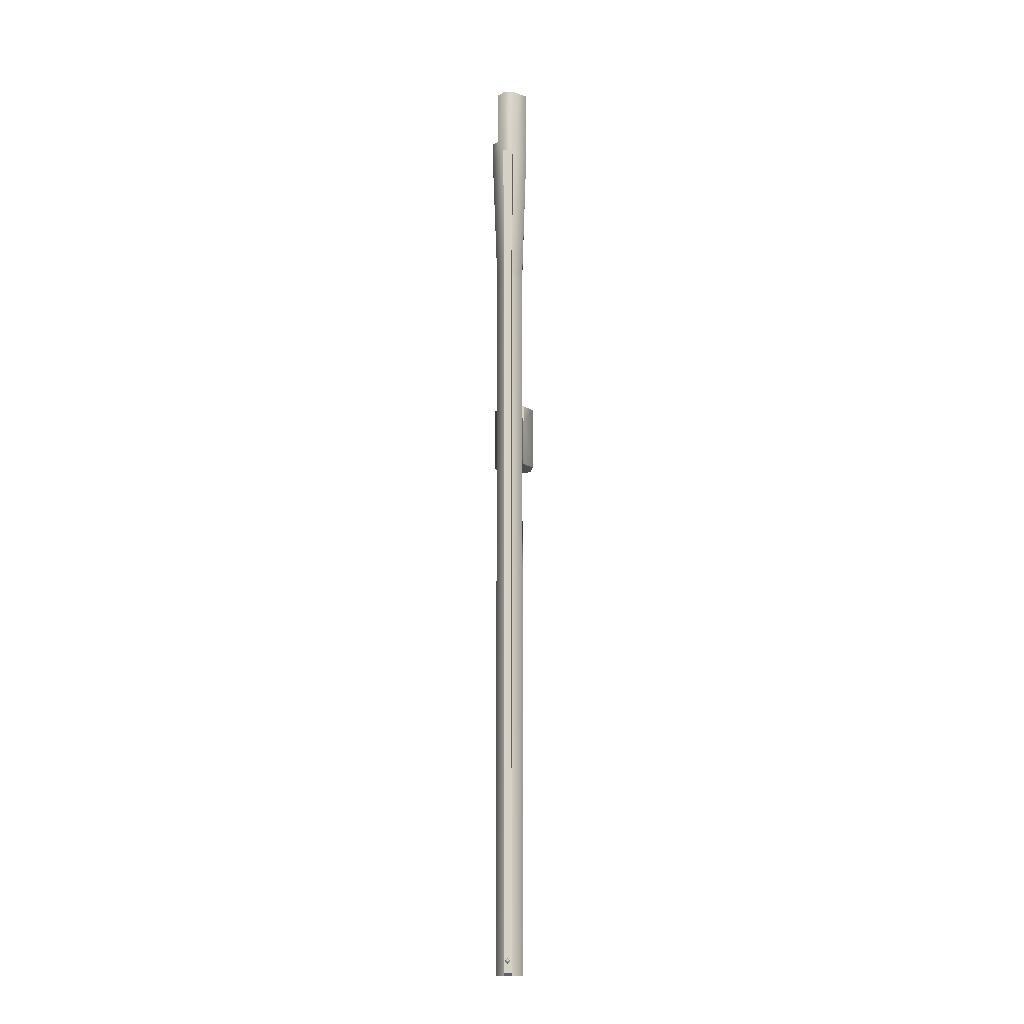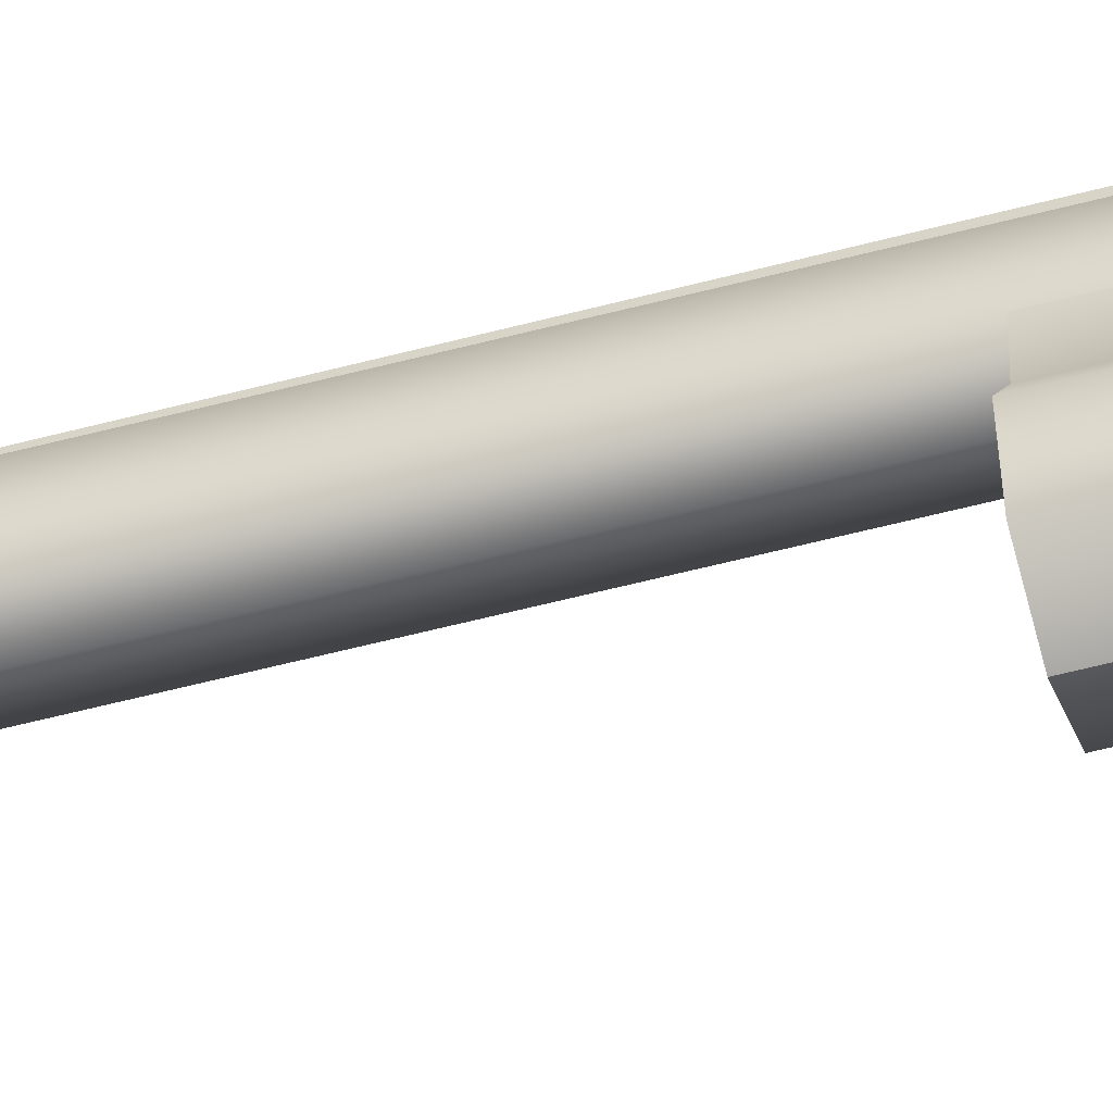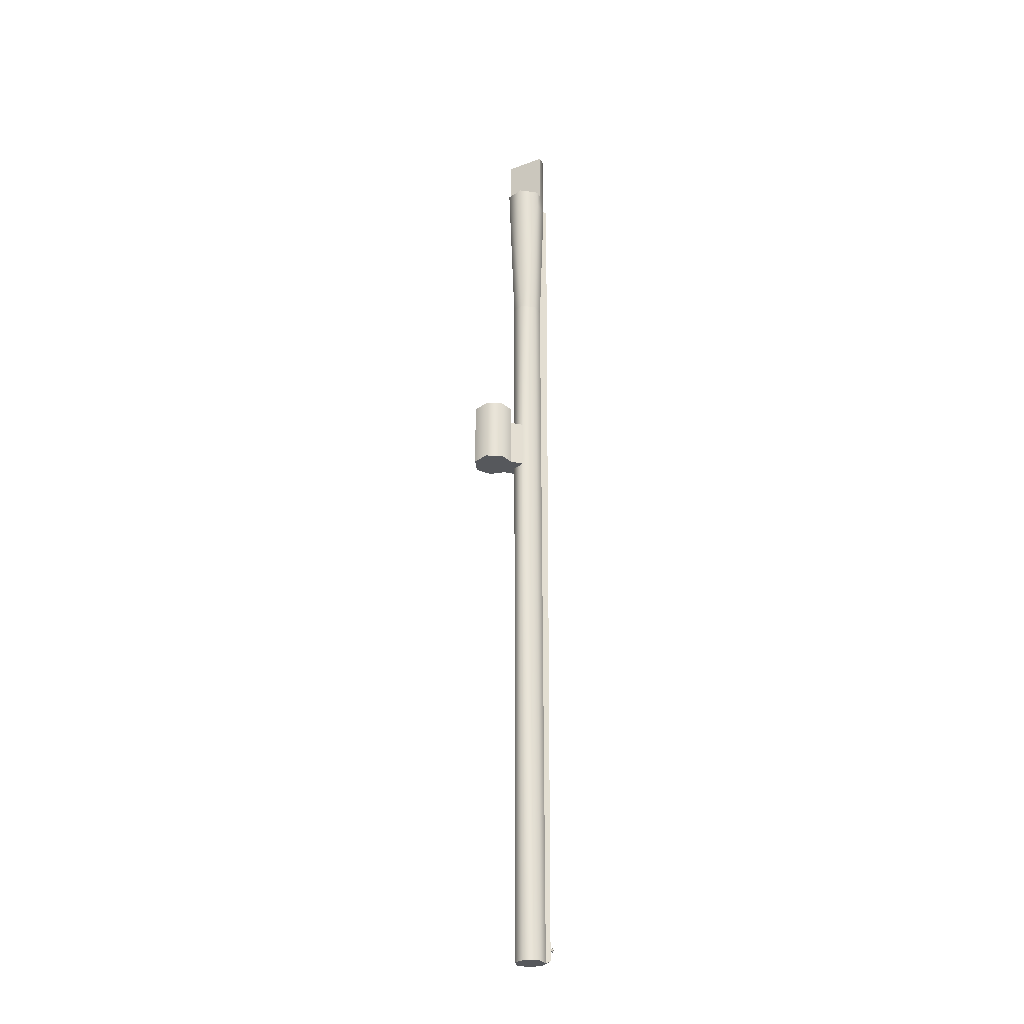
<metadata>
{"format":"obj","ext":"obj","renderer":"f3d","projection":"perspective","resolution":1024,"background":"white","views":[{"elev":-15.7,"azim":6.5,"up":"+Y"},{"elev":-53.4,"azim":106.0,"up":"+Z"},{"elev":-28.2,"azim":-108.4,"up":"+Y"}]}
</metadata>
<code>
g barrel_mr153_710mm_LOD1
v 2.973e-05 -0.2313 -0.01165
v 2.976e-05 -0.1109 -0.01165
v -0.009252 -0.1109 -0.007182
v -0.009253 -0.2313 -0.007182
v -0.01041 -0.1109 0.004074
v -0.009253 -0.2686 -0.007182
v -0.01041 -0.6761 0.004074
v -0.002885 -0.6761 0.01092
v -0.002885 -0.1109 0.01091
v -0.009253 -0.6761 -0.007181
v 2.963e-05 -0.6761 -0.01165
v 2.972e-05 -0.2686 -0.01165
v 2.973e-05 -0.2313 -0.01165
v 0.009307 -0.2313 -0.007172
v 2.976e-05 -0.1109 -0.01165
v 0.009307 -0.1109 -0.007172
v 0.01046 -0.1109 0.004086
v 0.009307 -0.2686 -0.007172
v 0.01046 -0.6761 0.004087
v 0.009307 -0.6761 -0.007171
v 0.002921 -0.1109 0.01092
v 0.002921 -0.6761 0.01092
v 2.972e-05 -0.2686 -0.01165
v 2.963e-05 -0.6761 -0.01165
v -0.002892 -0.111 0.01713
v 0.002914 -0.111 0.01713
v 0.002914 -0.6741 0.01457
v -0.002892 -0.6741 0.01456
v 0.004008 -0.0005437 0.01744
v -0.00399 -0.0005437 0.01744
v -0.01041 -0.6761 0.004074
v 0.01046 -0.6761 0.004087
v 0.009307 -0.6761 -0.007171
v -0.009253 -0.6761 -0.007181
v -0.002885 -0.6761 0.01092
v 0.002921 -0.6761 0.01092
v 2.963e-05 -0.6761 -0.01165
v -0.009252 -0.1109 -0.007182
v 2.976e-05 -0.1109 -0.01165
v 3.216e-05 0.01164 -0.01626
v -0.01275 0.01164 -0.01011
v -0.01435 -0.001645 0.005396
v -0.01041 -0.1109 0.004074
v -0.01435 0.01164 0.005396
v 2.976e-05 -0.1109 -0.01165
v 0.009307 -0.1109 -0.007172
v 3.216e-05 0.01164 -0.01626
v 0.01281 0.01164 -0.01009
v 0.01439 -0.001645 0.005413
v 0.01046 -0.1109 0.004086
v 0.002921 -0.1109 0.01092
v 0.004015 -0.0004985 0.01483
v 0.01439 0.05572 0.005413
v 0.004015 0.05572 0.01483
v 0.01281 0.05572 -0.0101
v -0.01435 -0.001645 0.005396
v -0.003983 -0.0004985 0.01482
v -0.002885 -0.1109 0.01091
v -0.01041 -0.1109 0.004074
v -0.009279 0.01164 0.01001
v -0.01435 0.01164 0.005396
v -0.003983 0.05572 0.01482
v 0.004015 -0.0004985 0.01483
v 0.004015 0.05572 0.01483
v -0.009313 0.05572 0.009975
v -0.01435 0.01164 0.005396
v -0.01275 0.01164 -0.01011
v 3.216e-05 0.01164 -0.01626
v 0.01281 0.01164 -0.01009
v -0.009279 0.01164 0.01001
v 0.01281 0.05572 -0.0101
v 0.01439 0.05572 0.005413
v -0.009313 0.05572 0.009975
v -0.003983 0.05572 0.01482
v 0.004015 0.05572 0.01483
v 0.01281 0.05572 -0.0101
v -0.009279 0.01164 0.01001
v 0.01281 0.01164 -0.01009
v -0.009313 0.05572 0.009975
v 0.002914 -0.6741 0.01457
v 0.002914 -0.111 0.01713
v 0.002921 -0.1109 0.01092
v 0.002921 -0.6761 0.01092
v 0.004015 -0.0004985 0.01483
v 0.004008 -0.0005437 0.01744
v 0.004008 -0.0005437 0.01744
v -0.00399 -0.0005437 0.01744
v -0.003983 -0.0004985 0.01482
v 0.004015 -0.0004985 0.01483
v -0.002892 -0.111 0.01713
v -0.003983 -0.0004985 0.01482
v -0.00399 -0.0005437 0.01744
v -0.002885 -0.1109 0.01091
v -0.002892 -0.6741 0.01456
v -0.002885 -0.6761 0.01092
v 0.002914 -0.6741 0.01457
v -0.002885 -0.6761 0.01092
v -0.002892 -0.6741 0.01456
v 0.002921 -0.6761 0.01092
v 0.001108 -0.6654 0.01616
v -6.171e-06 -0.6678 0.01452
v -5.896e-06 -0.6666 0.01616
v 0.002397 -0.6654 0.01452
v 0.00183 -0.6654 0.01705
v -5.896e-06 -0.6673 0.01705
v 1.877e-05 -0.6654 0.01815
v -5.896e-06 -0.6643 0.01616
v -6.171e-06 -0.663 0.01452
v -5.896e-06 -0.6636 0.01705
v -0.00112 -0.6654 0.01616
v -0.00241 -0.6654 0.01452
v -0.001843 -0.6654 0.01705
v -6.171e-06 -0.6678 0.01452
v -5.896e-06 -0.6666 0.01616
v -5.896e-06 -0.6673 0.01705
v -0.009249 -0.2313 -0.0174
v -0.009253 -0.2313 -0.007182
v -0.009253 -0.2686 -0.007182
v -0.009249 -0.2686 -0.0174
v -0.009253 -0.2313 -0.007182
v -0.009249 -0.2313 -0.0174
v 2.973e-05 -0.2313 -0.01165
v 0.00927 -0.2313 -0.01739
v 0.009307 -0.2313 -0.007172
v 0.009307 -0.2686 -0.007172
v 0.009307 -0.2313 -0.007172
v 0.00927 -0.2313 -0.01739
v 0.00927 -0.2686 -0.01739
v 0.01588 -0.2686 -0.02778
v 0.01588 -0.2183 -0.02778
v 0.009229 -0.2183 -0.0174
v 0.009307 -0.2686 -0.007172
v 0.00927 -0.2686 -0.01739
v 2.972e-05 -0.2686 -0.01165
v -0.009249 -0.2686 -0.0174
v 0.01588 -0.2686 -0.02778
v -0.0159 -0.2686 -0.02778
v 0.01242 -0.2686 -0.04027
v -0.01244 -0.2686 -0.04027
v -1.003e-05 -0.2686 -0.04574
v -0.009253 -0.2686 -0.007182
v -0.009249 -0.2313 -0.0174
v -0.009249 -0.2686 -0.0174
v -0.0159 -0.2686 -0.02778
v -0.0159 -0.2183 -0.02778
v -0.009249 -0.2183 -0.0174
v -0.0159 -0.2183 -0.02778
v -0.0159 -0.2686 -0.02778
v -0.01244 -0.2686 -0.04027
v -0.01244 -0.2183 -0.04027
v -1.002e-05 -0.2183 -0.04574
v -1.003e-05 -0.2686 -0.04574
v 0.01242 -0.2686 -0.04027
v 0.01588 -0.2686 -0.02778
v 0.01242 -0.2183 -0.04027
v 0.01588 -0.2183 -0.02778
v -1.002e-05 -0.2183 -0.04574
v -1.003e-05 -0.2686 -0.04574
v -0.009249 -0.2183 -0.0174
v 0.009229 -0.2183 -0.0174
v -0.009249 -0.2313 -0.0174
v 0.00927 -0.2313 -0.01739
v 0.01588 -0.2183 -0.02778
v 0.009229 -0.2183 -0.0174
v -0.009249 -0.2183 -0.0174
v -0.0159 -0.2183 -0.02778
v 0.01242 -0.2183 -0.04027
v -0.01244 -0.2183 -0.04027
v -1.002e-05 -0.2183 -0.04574
g barrel_mr153_710mm_LOD1_0
f 3 2 1
f 1 4 3
f 5 3 4
f 5 4 6
f 6 7 5
f 5 7 8
f 8 9 5
f 6 10 7
f 6 11 10
f 6 12 11
f 15 14 13
f 15 16 14
f 14 16 17
f 18 14 17
f 17 19 18
f 19 20 18
f 19 17 21
f 21 22 19
f 23 18 20
f 23 20 24
f 27 26 25
f 25 28 27
f 25 26 29
f 25 29 30
f 33 32 31
f 31 34 33
f 35 31 32
f 32 36 35
f 37 33 34
f 40 39 38
f 38 41 40
f 42 41 38
f 38 43 42
f 42 44 41
f 47 46 45
f 47 48 46
f 46 48 49
f 49 50 46
f 51 50 49
f 51 49 52
f 48 53 49
f 52 49 53
f 52 53 54
f 48 55 53
f 58 57 56
f 56 59 58
f 57 60 56
f 60 61 56
f 62 60 57
f 62 57 63
f 63 64 62
f 62 65 60
f 68 67 66
f 66 69 68
f 70 69 66
f 73 72 71
f 73 74 72
f 75 72 74
f 78 77 76
f 79 76 77
f 82 81 80
f 80 83 82
f 81 82 84
f 84 85 81
f 88 87 86
f 86 89 88
f 92 91 90
f 91 93 90
f 90 93 94
f 95 94 93
f 98 97 96
f 97 99 96
f 102 101 100
f 103 100 101
f 102 100 104
f 105 102 104
f 105 104 106
f 107 100 103
f 104 100 107
f 103 108 107
f 107 109 104
f 104 109 106
f 110 107 108
f 108 111 110
f 109 107 112
f 107 110 112
f 109 112 106
f 110 111 113
f 113 114 110
f 112 110 115
f 110 114 115
f 112 115 106
f 118 117 116
f 116 119 118
f 122 121 120
f 123 121 122
f 124 123 122
f 127 126 125
f 125 128 127
f 127 128 129
f 129 130 127
f 131 127 130
f 134 133 132
f 135 133 134
f 136 133 135
f 135 137 136
f 138 136 137
f 137 139 138
f 140 138 139
f 141 135 134
f 144 143 142
f 142 145 144
f 146 145 142
f 149 148 147
f 147 150 149
f 149 150 151
f 151 152 149
f 155 154 153
f 154 155 156
f 157 155 153
f 153 158 157
f 161 160 159
f 161 162 160
f 165 164 163
f 163 166 165
f 163 167 166
f 167 168 166
f 169 168 167

</code>
